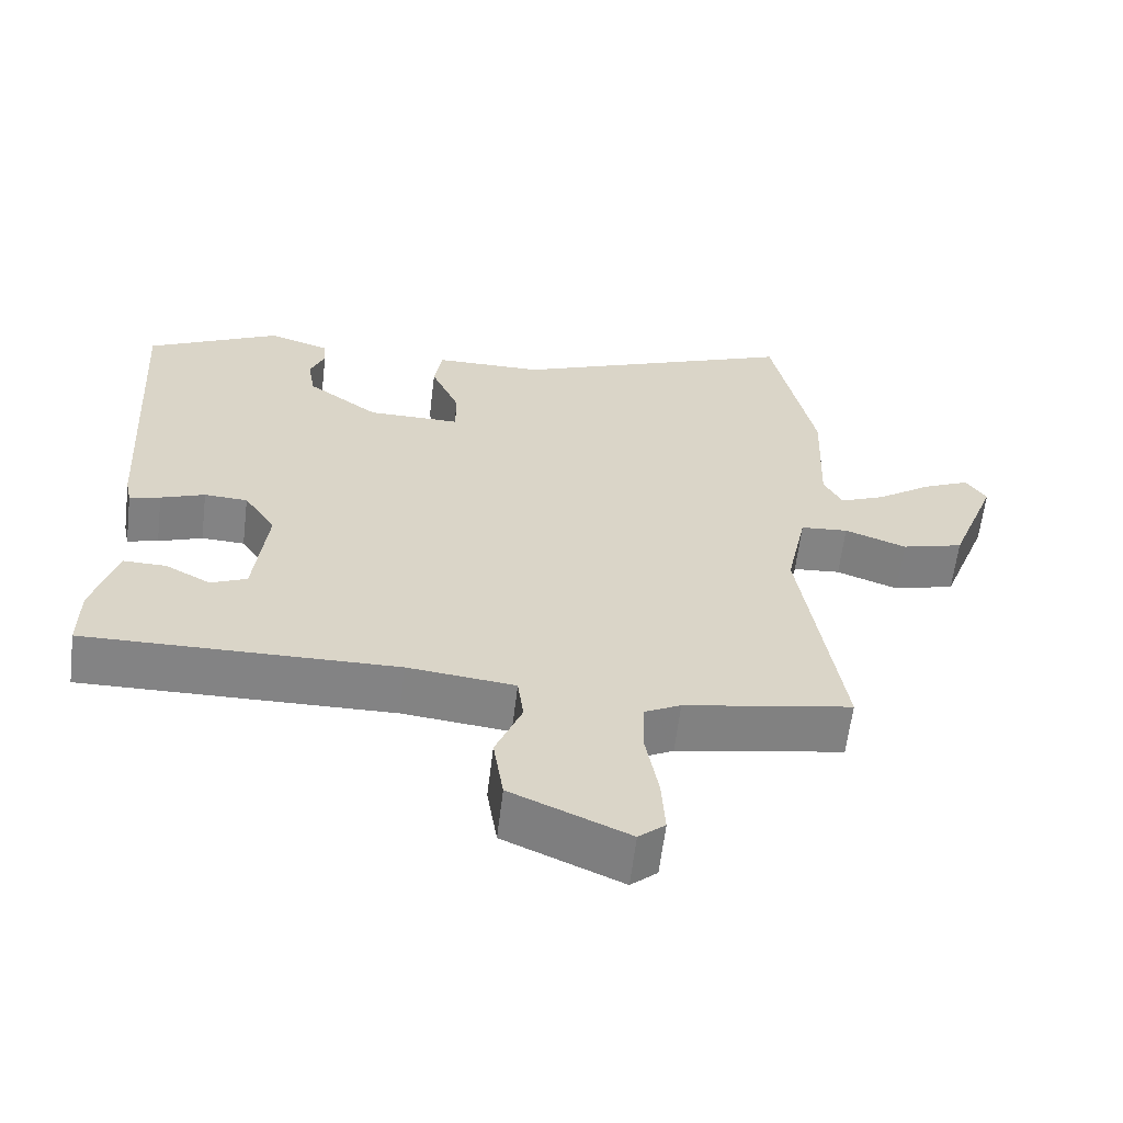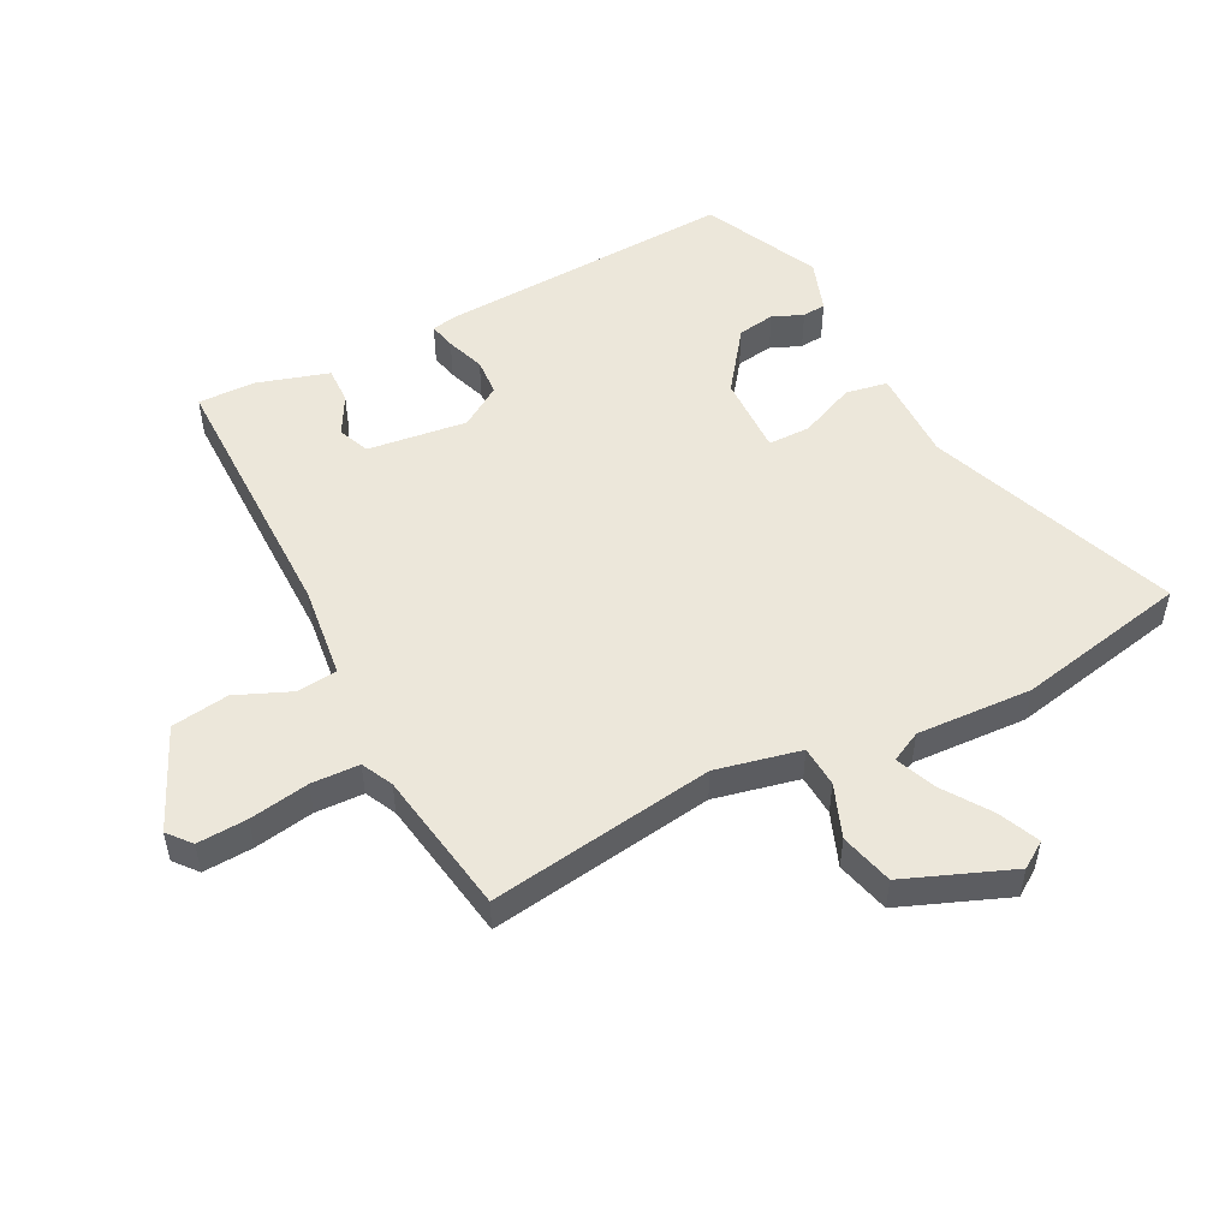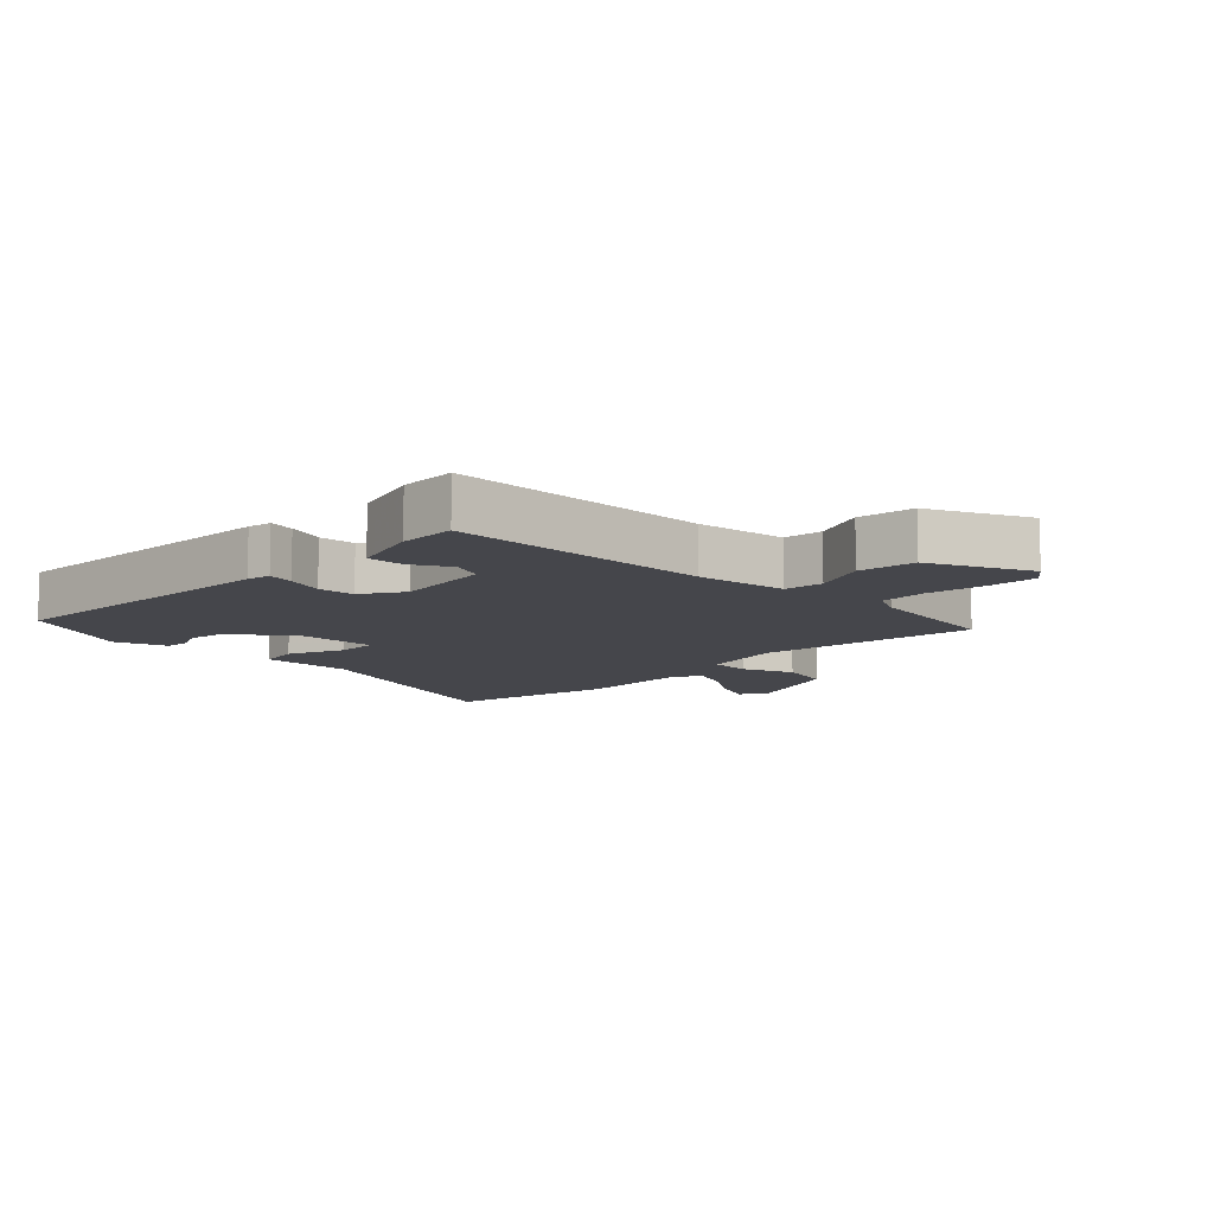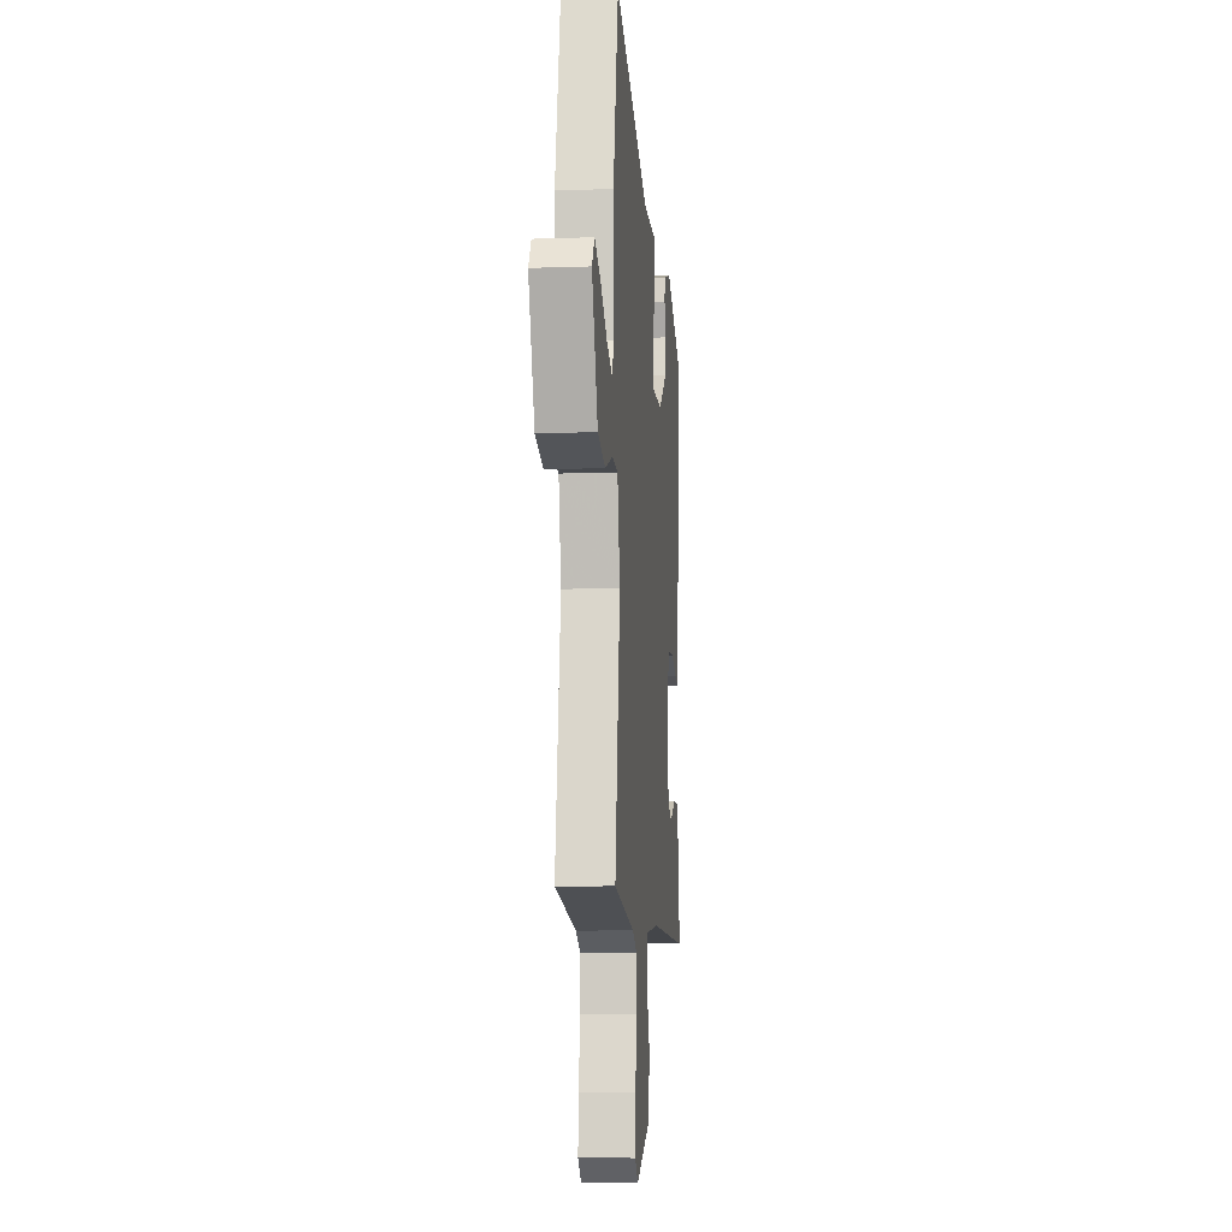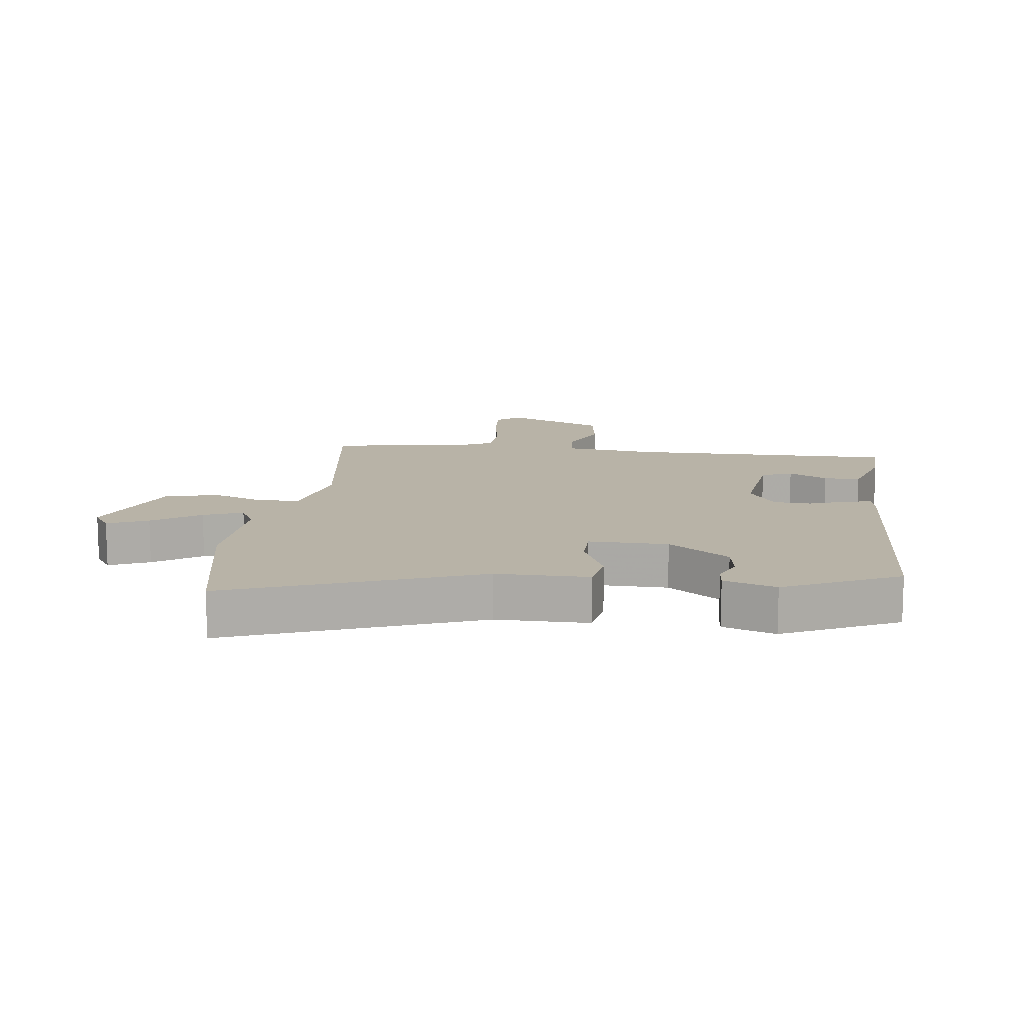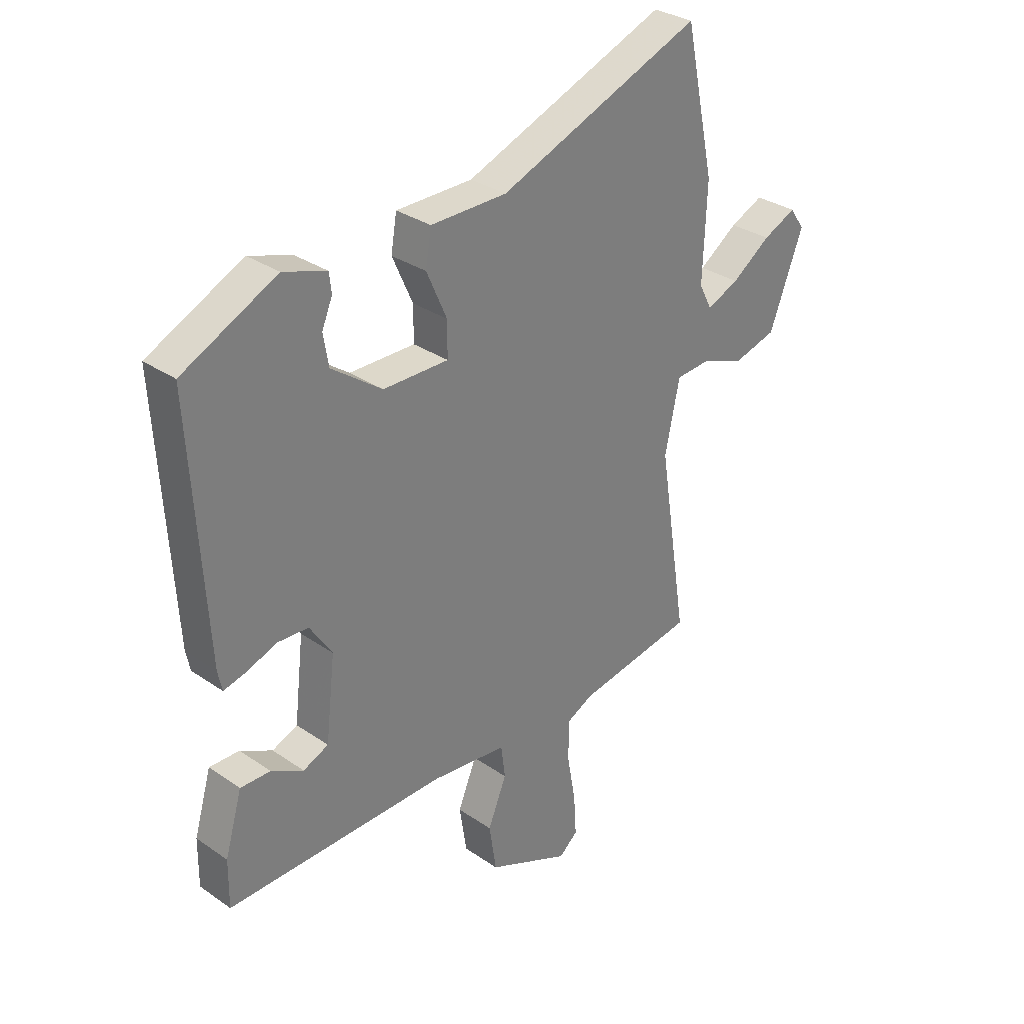
<metadata>
{"format":"obj","ext":"obj","renderer":"f3d","projection":"perspective","resolution":1024,"background":"white","views":[{"elev":-61.2,"azim":173.1,"up":"+Z"},{"elev":51.7,"azim":-116.5,"up":"+Y"},{"elev":-10.0,"azim":136.5,"up":"+Y"},{"elev":-8.9,"azim":-84.6,"up":"+Z"},{"elev":12.8,"azim":7.8,"up":"+Y"},{"elev":31.3,"azim":134.4,"up":"+Z"}]}
</metadata>
<code>
v 0.517 0.07 0.396
v 0.489 0.07 -0.073
v 0.481 0.07 -0.111
v 0.439 0.07 -0.101
v 0.379 0.07 -0.079
v 0.32 0.07 -0.082
v 0.277 0.07 -0.147
v 0.295 0.07 -0.304
v 0.344 0.07 -0.325
v 0.406 0.07 -0.292
v 0.464 0.07 -0.291
v 0.497 0.07 -0.404
v 0.498 0.07 -0.495
v 0.075 0.07 -0.489
v -0.071 0.07 -0.505
v -0.079 0.07 -0.568
v -0.043 0.07 -0.656
v -0.057 0.07 -0.747
v -0.217 0.07 -0.817
v -0.253 0.07 -0.786
v -0.248 0.07 -0.707
v -0.231 0.07 -0.613
v -0.233 0.07 -0.537
v -0.282 0.07 -0.512
v -0.51 0.07 -0.472
v -0.454 0.07 -0.117
v -0.482 0.07 0.017
v -0.547 0.07 0.022
v -0.631 0.07 -0.009
v -0.715 0.07 0.014
v -0.78 0.07 0.184
v -0.752 0.07 0.225
v -0.688 0.07 0.196
v -0.613 0.07 0.144
v -0.551 0.07 0.118
v -0.526 0.07 0.166
v -0.533 0.07 0.348
v -0.475 0.07 0.618
v -0.083 0.07 0.464
v 0.064 0.07 0.463
v 0.075 0.07 0.397
v 0.036 0.07 0.309
v 0.036 0.07 0.243
v 0.162 0.07 0.244
v 0.259 0.07 0.314
v 0.269 0.07 0.373
v 0.249 0.07 0.421
v 0.253 0.07 0.458
v 0.336 0.07 0.485
v 0.517 0 0.396
v 0.489 0 -0.073
v 0.481 0 -0.111
v 0.439 0 -0.101
v 0.379 0 -0.079
v 0.32 0 -0.082
v 0.277 0 -0.147
v 0.295 0 -0.304
v 0.344 0 -0.325
v 0.406 0 -0.292
v 0.464 0 -0.291
v 0.497 0 -0.404
v 0.498 0 -0.495
v 0.075 0 -0.489
v -0.071 0 -0.505
v -0.079 0 -0.568
v -0.043 0 -0.656
v -0.057 0 -0.747
v -0.217 0 -0.817
v -0.253 0 -0.786
v -0.248 0 -0.707
v -0.231 0 -0.613
v -0.233 0 -0.537
v -0.282 0 -0.512
v -0.51 0 -0.472
v -0.454 0 -0.117
v -0.482 0 0.017
v -0.547 0 0.022
v -0.631 0 -0.009
v -0.715 0 0.014
v -0.78 0 0.184
v -0.752 0 0.225
v -0.688 0 0.196
v -0.613 0 0.144
v -0.551 0 0.118
v -0.526 0 0.166
v -0.533 0 0.348
v -0.475 0 0.618
v -0.083 0 0.464
v 0.064 0 0.463
v 0.075 0 0.397
v 0.036 0 0.309
v 0.036 0 0.243
v 0.162 0 0.244
v 0.259 0 0.314
v 0.269 0 0.373
v 0.249 0 0.421
v 0.253 0 0.458
v 0.336 0 0.485
f 1 2 3
f 49 1 3
f 48 49 3
f 47 48 3
f 46 47 3
f 3 4 5
f 46 3 5
f 45 46 5
f 44 45 5 6
f 43 44 6 7
f 39 40 41 42
f 39 42 43
f 38 39 43
f 37 38 43
f 36 37 43
f 43 7 8
f 36 43 8
f 35 36 8
f 32 33 34
f 31 32 34
f 30 31 34
f 29 30 34
f 28 29 34
f 27 28 34 35
f 24 25 26
f 23 24 26 27
f 20 21 22
f 19 20 22
f 18 19 22
f 17 18 22
f 16 17 22
f 15 16 22 23
f 12 13 14
f 11 12 14
f 10 11 14
f 9 10 14
f 8 9 14 15
f 27 35 8 15
f 15 23 27
f 52 51 50
f 52 50 98
f 52 98 97
f 52 97 96
f 52 96 95
f 54 53 52
f 54 52 95
f 54 95 94
f 55 54 94 93
f 56 55 93 92
f 91 90 89 88
f 92 91 88
f 92 88 87
f 92 87 86
f 92 86 85
f 57 56 92
f 57 92 85
f 57 85 84
f 83 82 81
f 83 81 80
f 83 80 79
f 83 79 78
f 83 78 77
f 84 83 77 76
f 75 74 73
f 76 75 73 72
f 71 70 69
f 71 69 68
f 71 68 67
f 71 67 66
f 71 66 65
f 72 71 65 64
f 63 62 61
f 63 61 60
f 63 60 59
f 63 59 58
f 64 63 58 57
f 64 57 84 76
f 76 72 64
f 1 50 51 2
f 2 51 52 3
f 3 52 53 4
f 4 53 54 5
f 5 54 55 6
f 6 55 56 7
f 7 56 57 8
f 8 57 58 9
f 9 58 59 10
f 10 59 60 11
f 11 60 61 12
f 12 61 62 13
f 13 62 63 14
f 14 63 64 15
f 15 64 65 16
f 16 65 66 17
f 17 66 67 18
f 18 67 68 19
f 19 68 69 20
f 20 69 70 21
f 21 70 71 22
f 22 71 72 23
f 23 72 73 24
f 24 73 74 25
f 25 74 75 26
f 26 75 76 27
f 27 76 77 28
f 28 77 78 29
f 29 78 79 30
f 30 79 80 31
f 31 80 81 32
f 32 81 82 33
f 33 82 83 34
f 34 83 84 35
f 35 84 85 36
f 36 85 86 37
f 37 86 87 38
f 38 87 88 39
f 39 88 89 40
f 40 89 90 41
f 41 90 91 42
f 42 91 92 43
f 43 92 93 44
f 44 93 94 45
f 45 94 95 46
f 46 95 96 47
f 47 96 97 48
f 48 97 98 49
f 49 98 50 1

</code>
